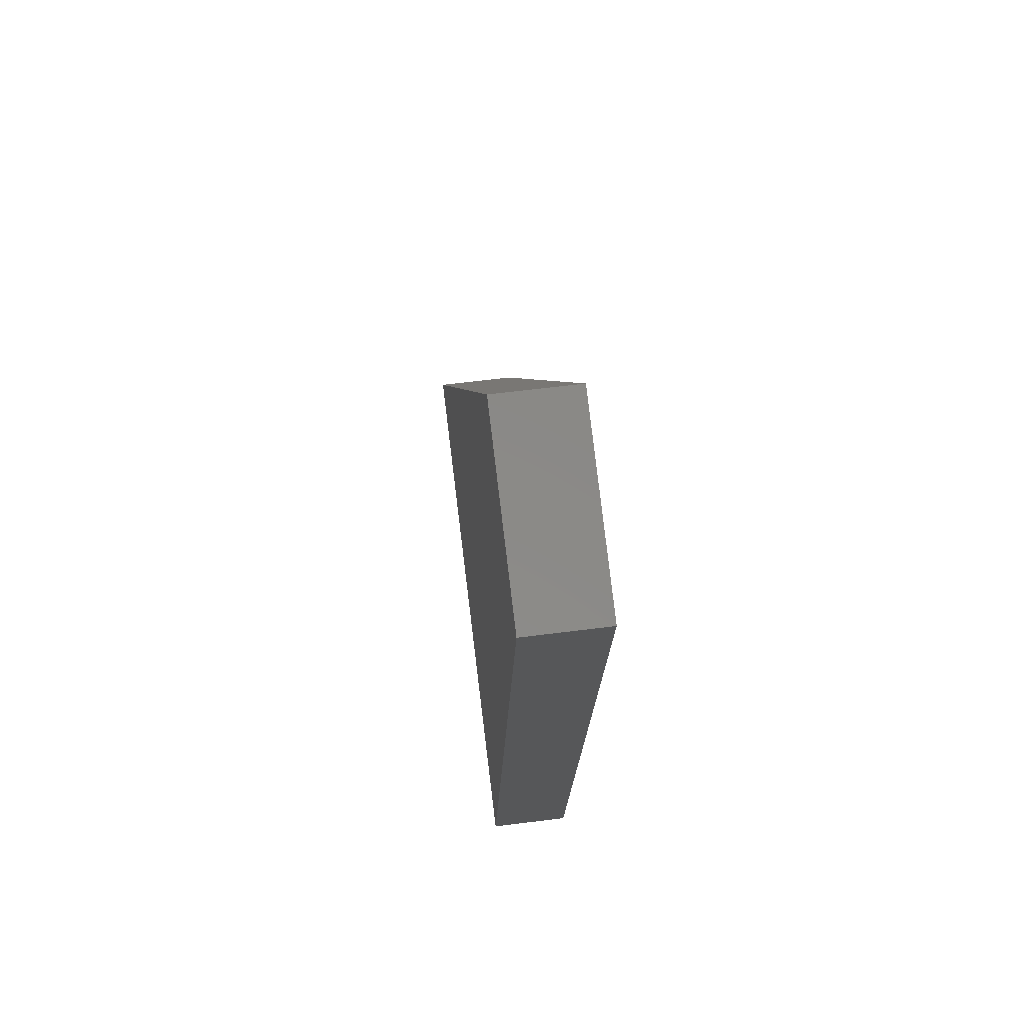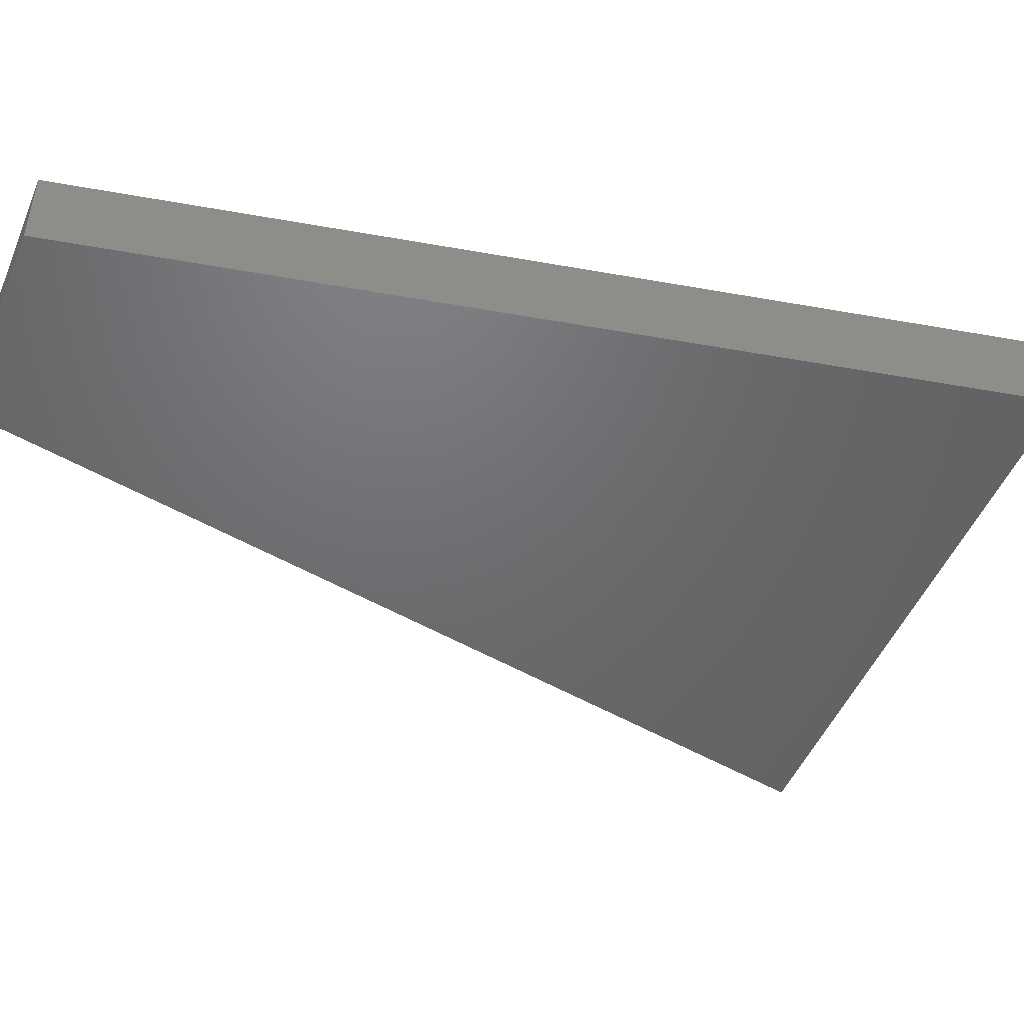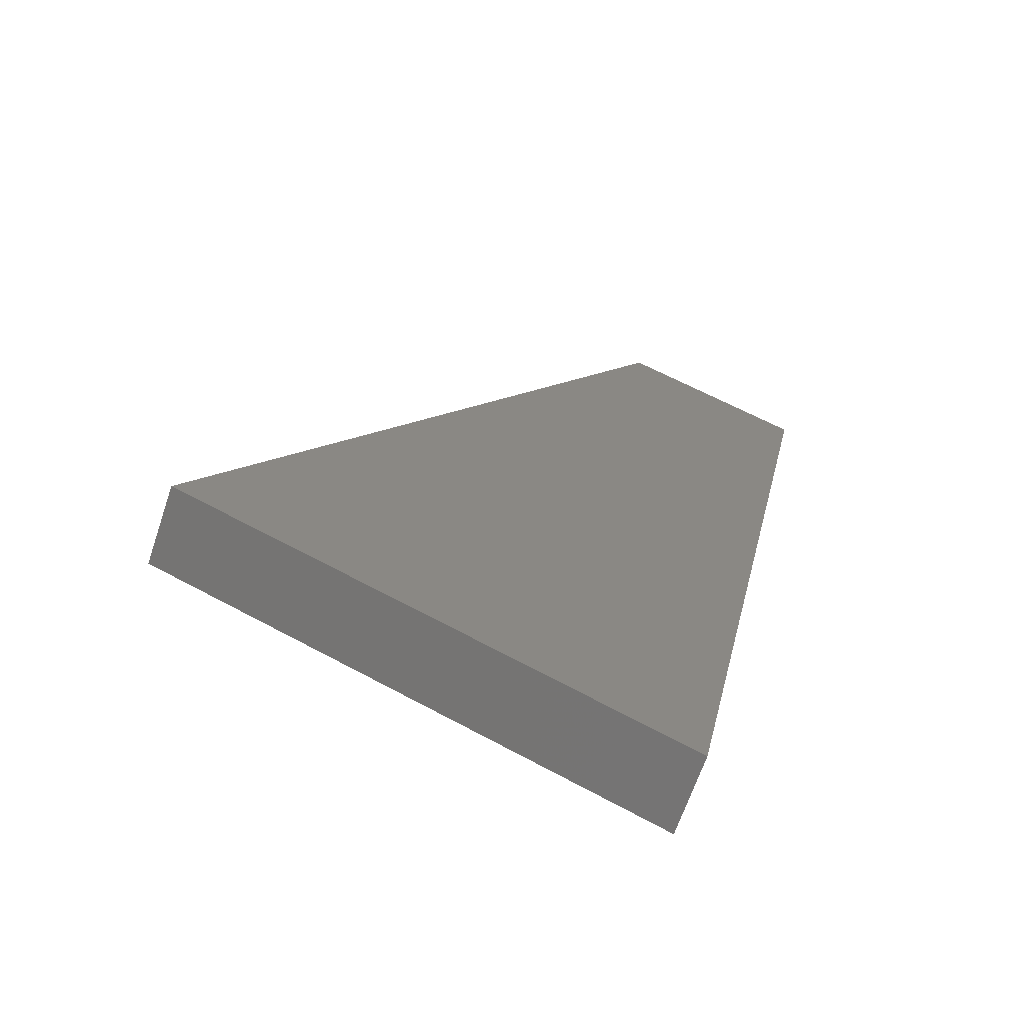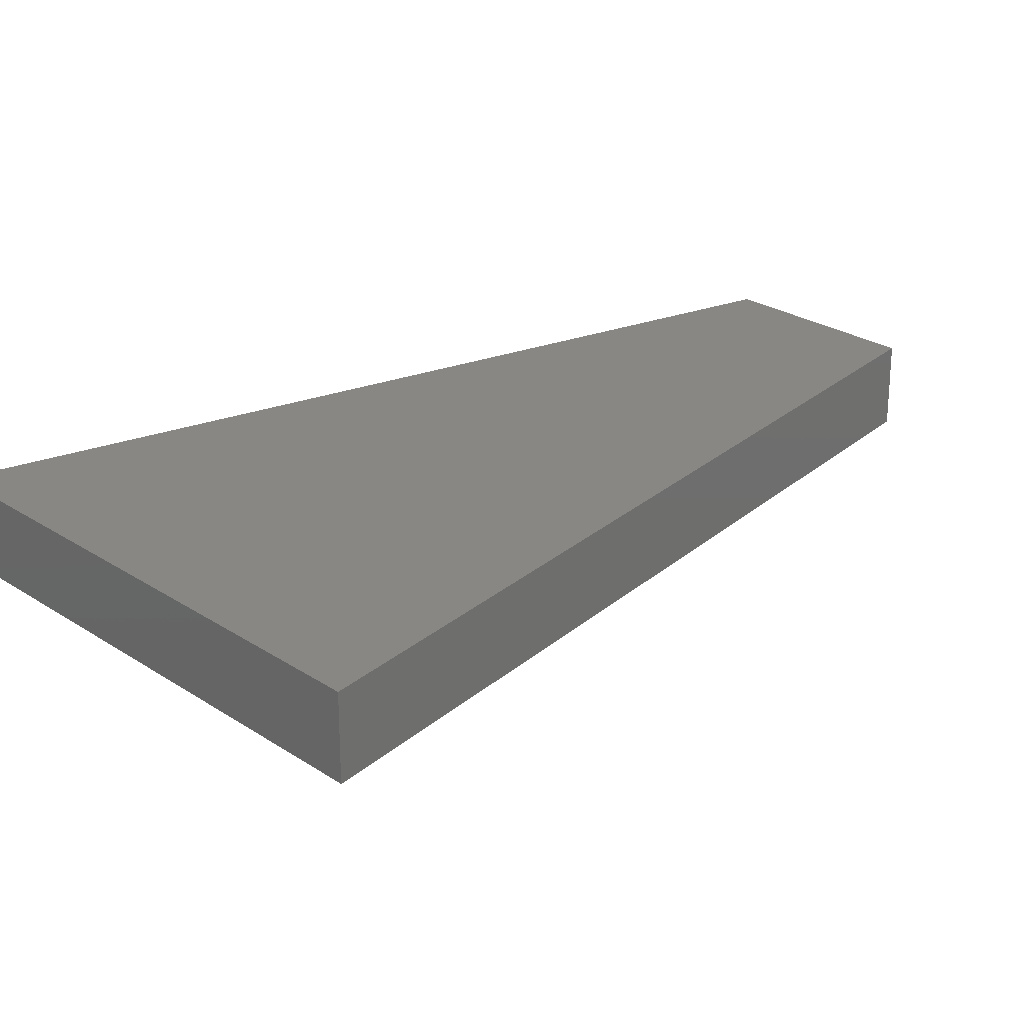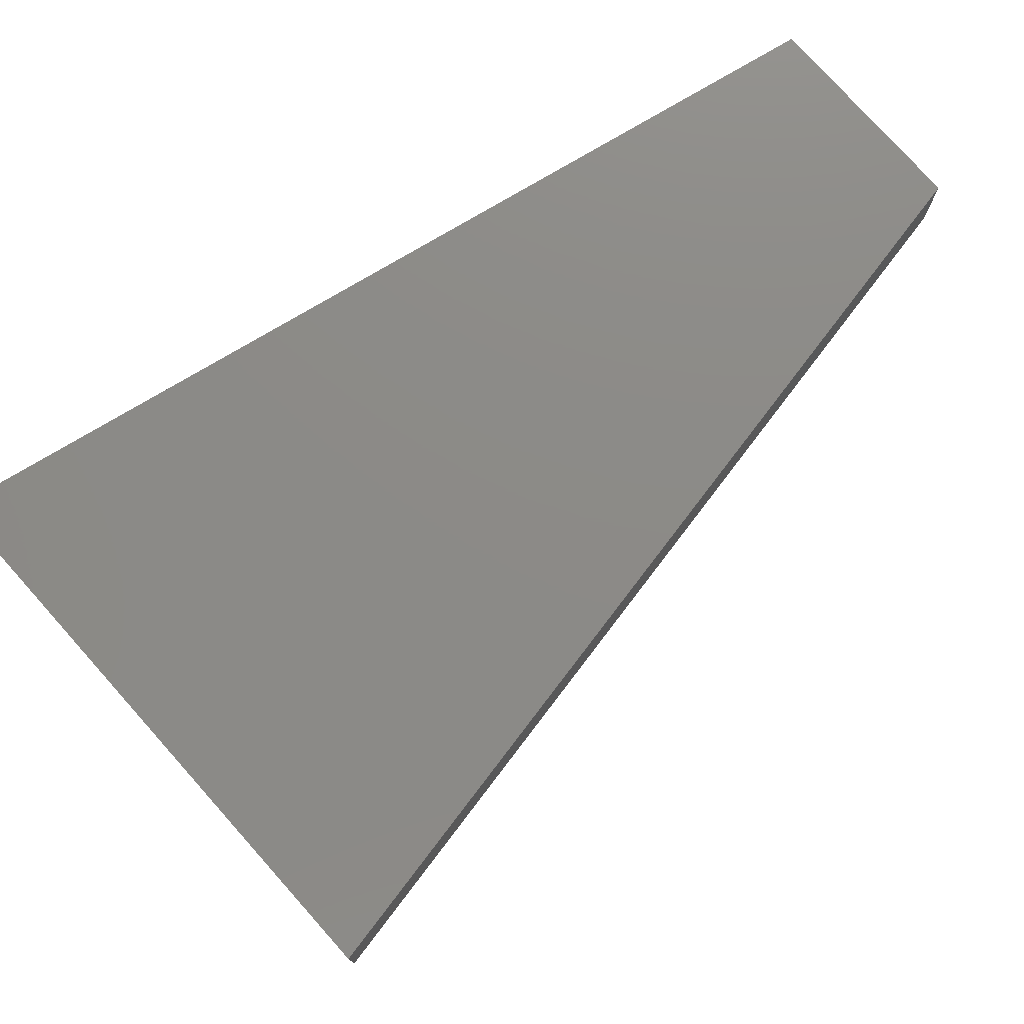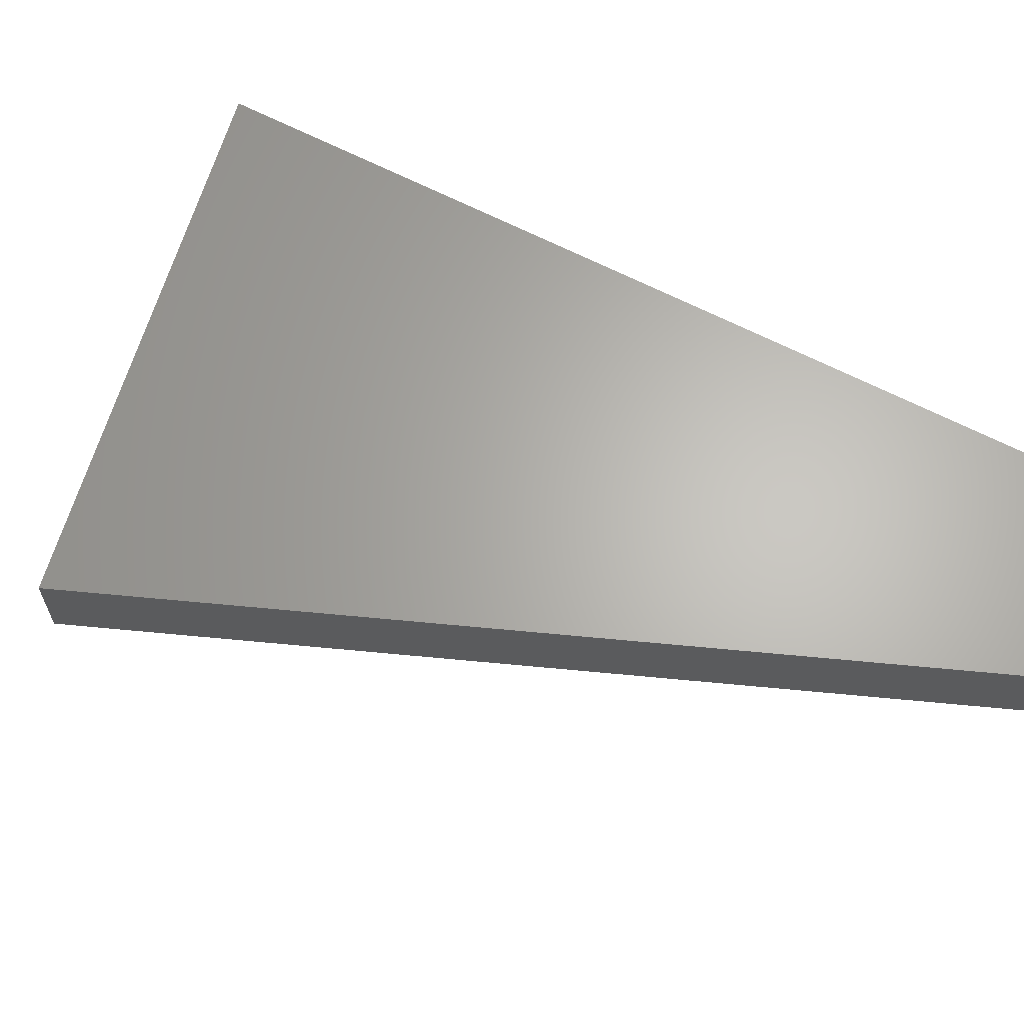
<metadata>
{"format":"stl","ext":"stl","renderer":"f3d","projection":"perspective","resolution":1024,"background":"white","views":[{"elev":60.6,"azim":-97.5,"up":"+Y"},{"elev":-48.7,"azim":-89.8,"up":"+Z"},{"elev":-65.7,"azim":161.4,"up":"+Y"},{"elev":25.1,"azim":69.5,"up":"+Z"},{"elev":76.9,"azim":70.8,"up":"+Z"},{"elev":64.7,"azim":129.0,"up":"+Z"}]}
</metadata>
<code>
# stl→obj: 12 verts, 20 faces
v 655 -989.7 -1650
v 655 -989.7 -1550
v 955.9 -1444 -1550
v 354.2 -535.2 -1650
v 354.2 -535.2 -1550
v 955.9 -1444 -1650
v 345.3 -1697 -1550
v 345.3 -1697 -1650
v 128 -628.9 -1650
v 236.6 -1163 -1650
v 236.6 -1163 -1550
v 128 -628.9 -1550
f 1 2 3
f 2 1 4
f 4 5 2
f 3 6 1
f 6 3 7
f 7 8 6
f 9 10 11
f 7 11 10
f 10 8 7
f 11 12 9
f 9 12 5
f 5 4 9
f 10 9 4
f 8 10 1
f 1 6 8
f 4 1 10
f 7 3 2
f 11 2 5
f 5 12 11
f 2 11 7

</code>
